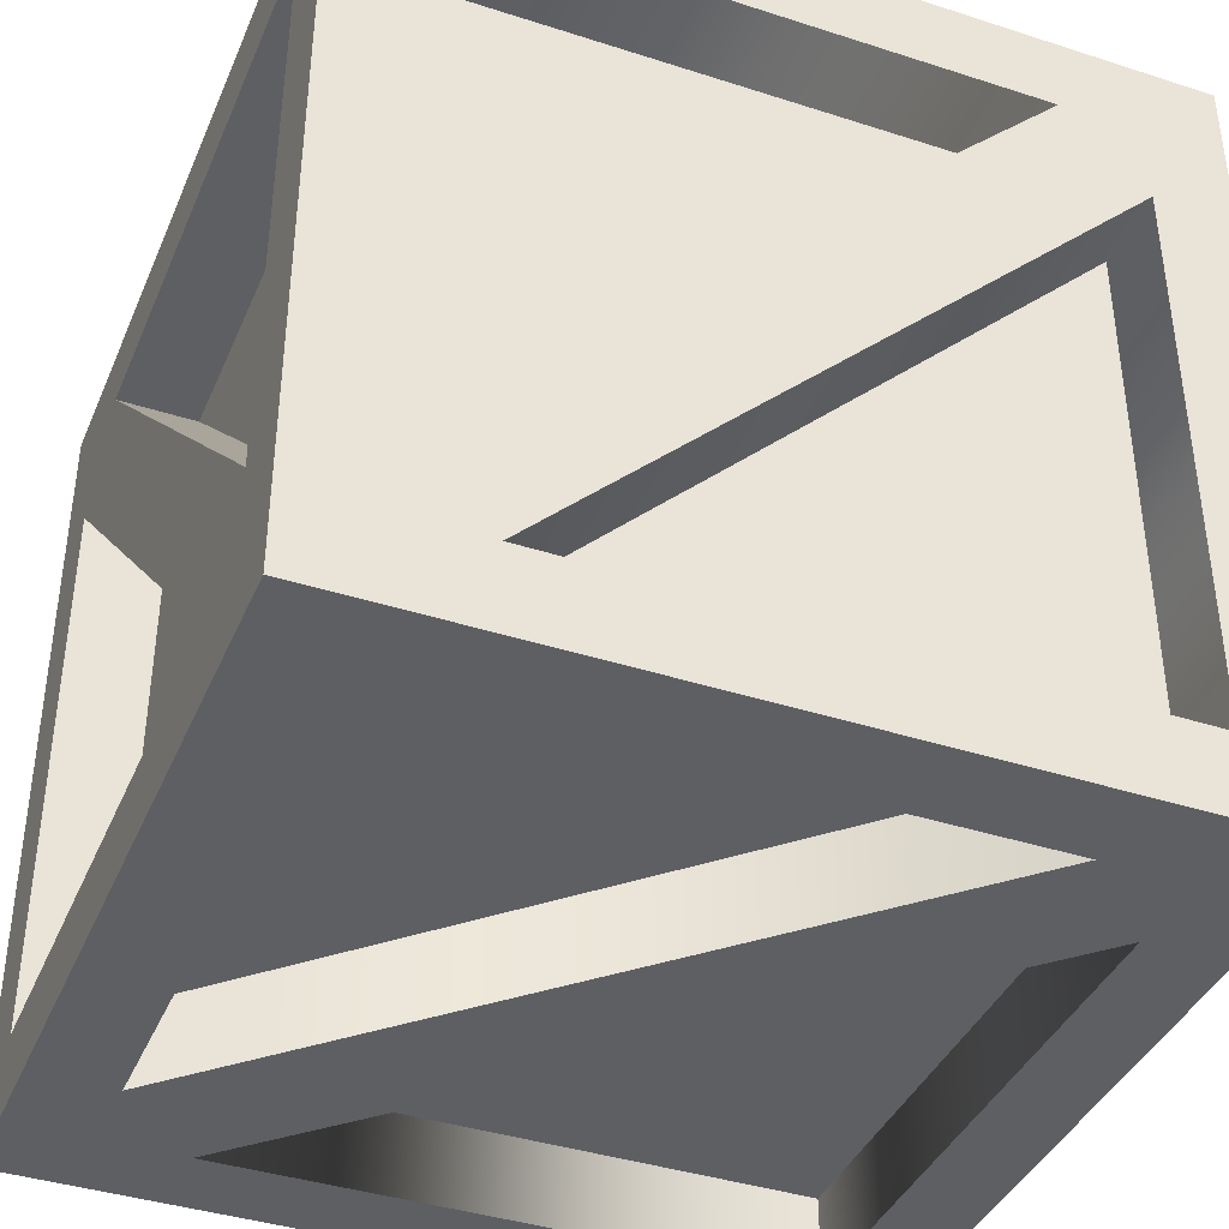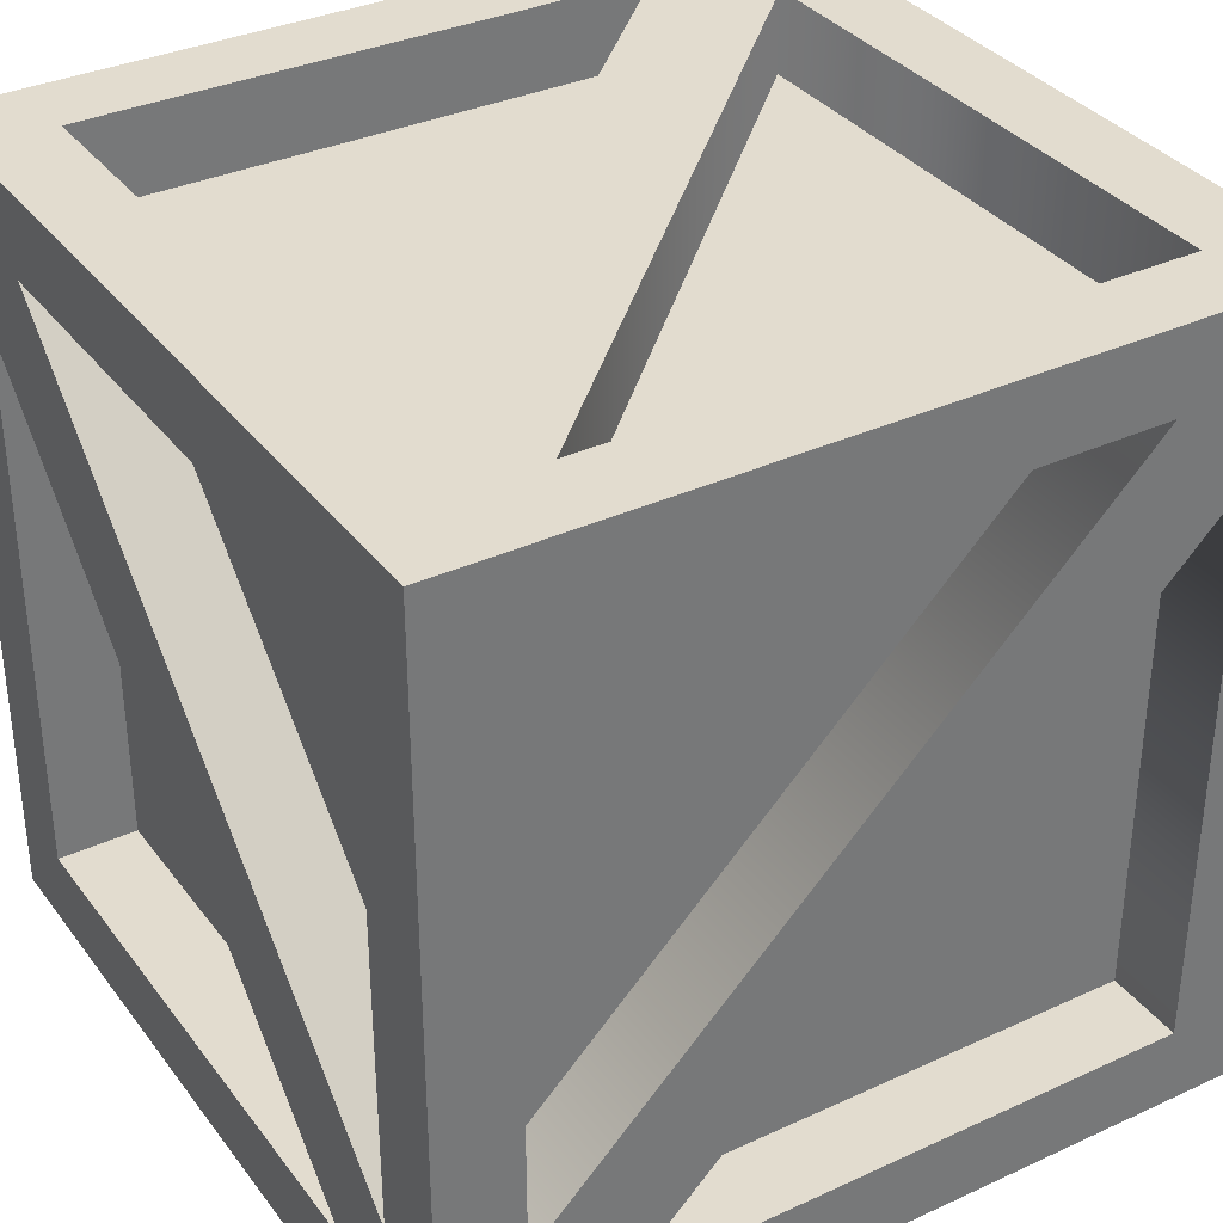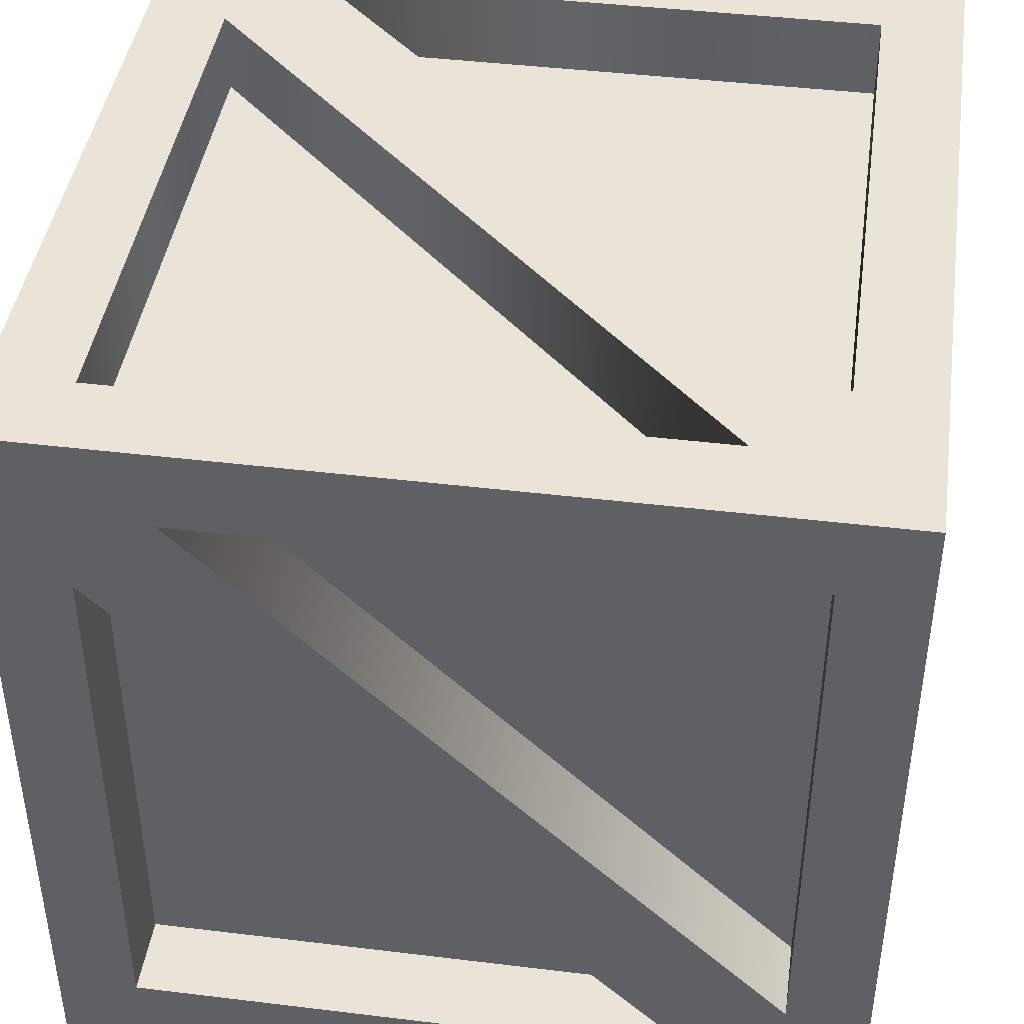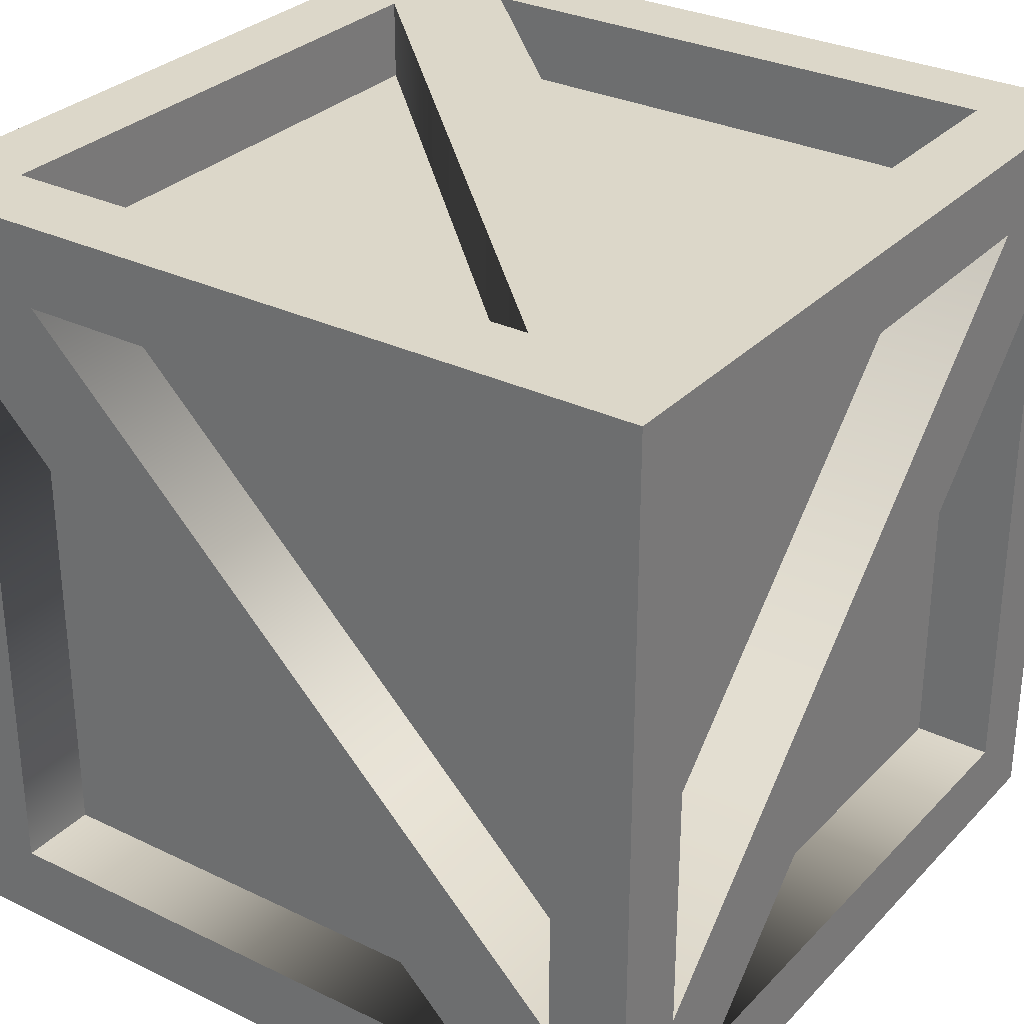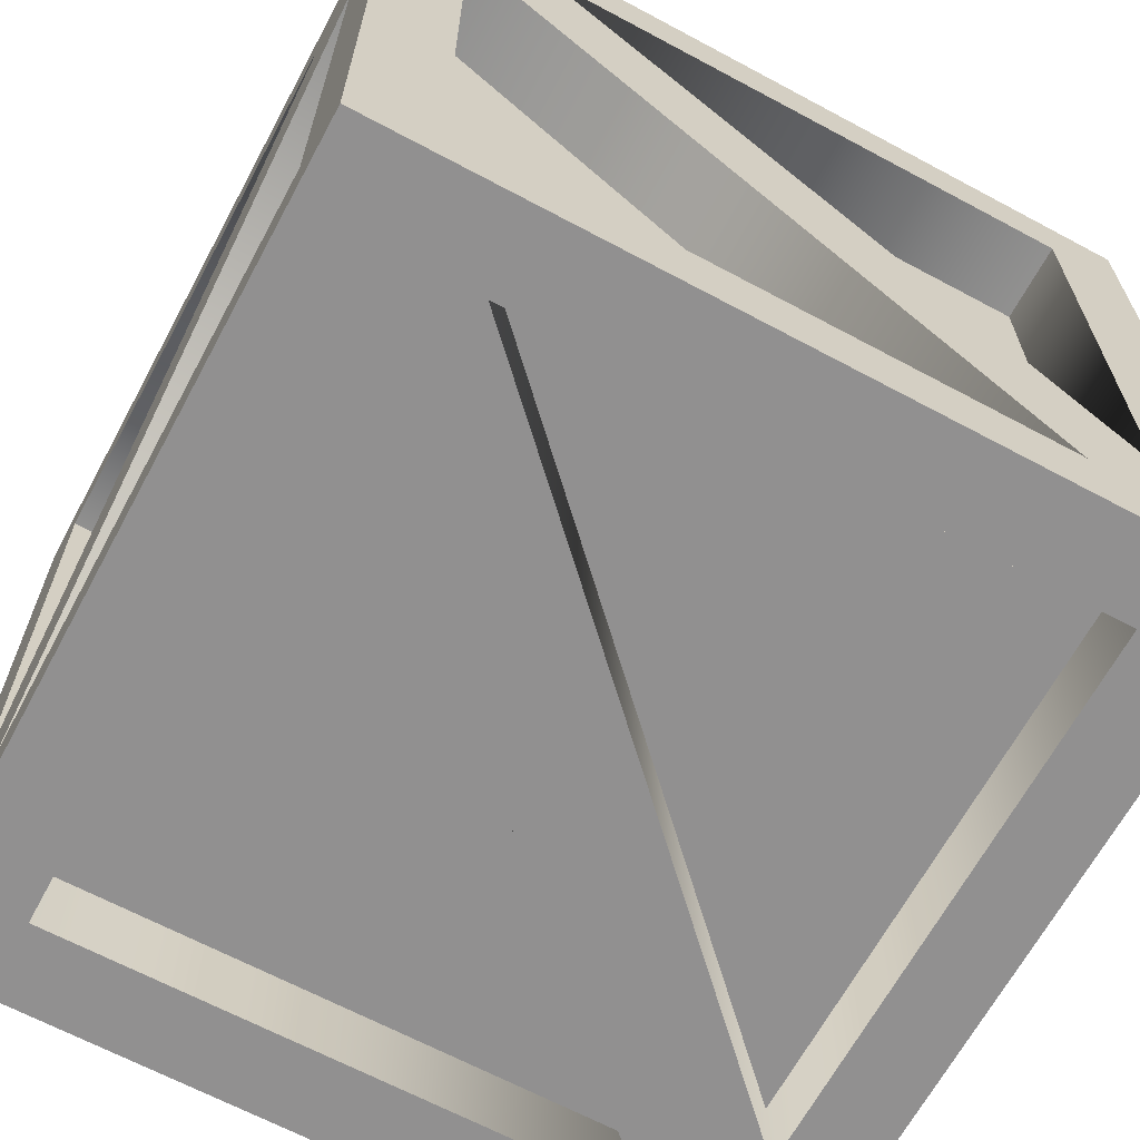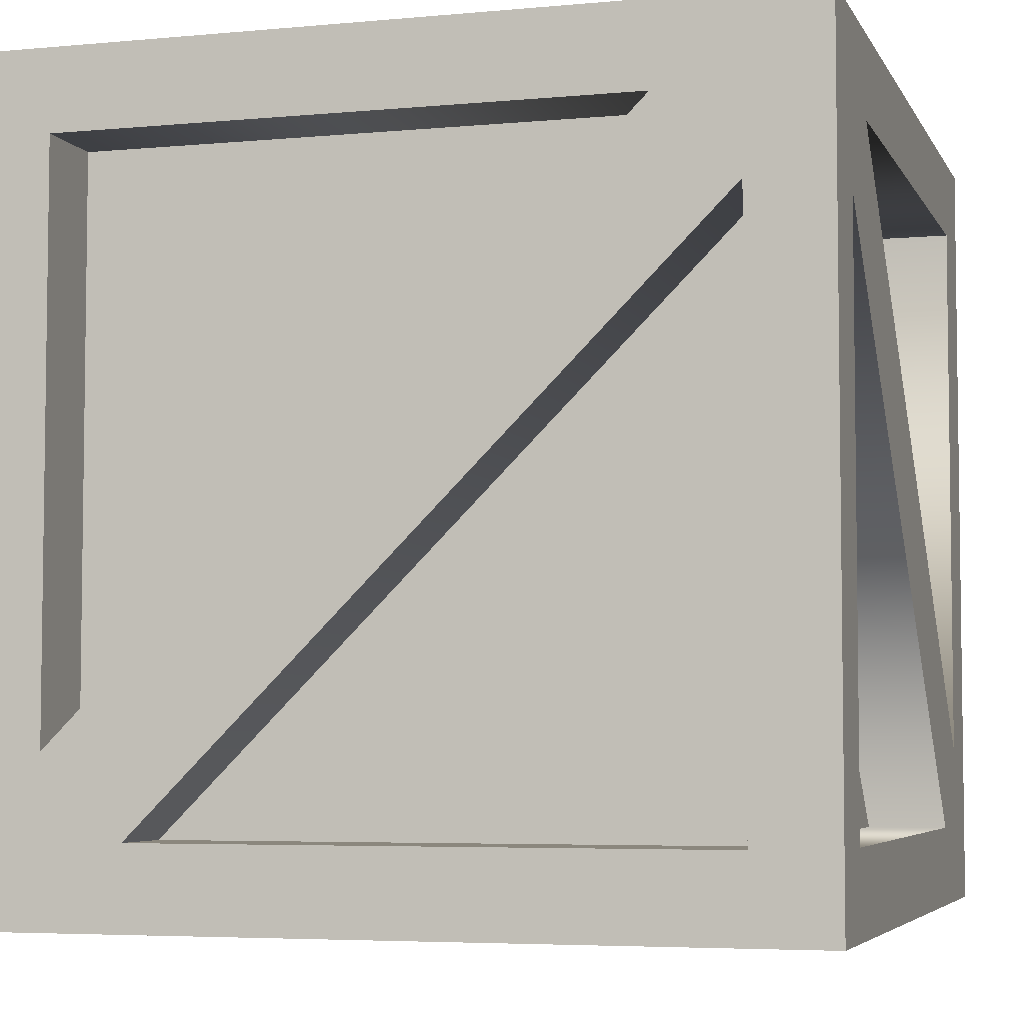
<metadata>
{"format":"obj","ext":"obj","renderer":"f3d","projection":"perspective","resolution":1024,"background":"white","views":[{"elev":-39.8,"azim":68.2,"up":"+Z"},{"elev":34.7,"azim":58.4,"up":"+Z"},{"elev":43.0,"azim":8.2,"up":"+Y"},{"elev":30.3,"azim":-145.0,"up":"+Z"},{"elev":-65.8,"azim":151.7,"up":"+Z"},{"elev":-5.0,"azim":106.5,"up":"+Z"}]}
</metadata>
<code>
g default
v -5 0 5
v -4 0 5
v -3 0 5
v 3 0 5
v 4 0 5
v 5 0 5
v -5 1 5
v -4 1.003 5
v 3 1 5
v 4 1 5
v 5 1 5
v -5 2 5
v 4 2 5
v 5 2 5
v -5 8 5
v -4 8 5
v 5 8 5
v -5 9 5
v -4 9 5
v -3 9 5
v 4 9 5
v 5 9 5
v -5 10 5
v -4 10 5
v -3 10 5
v 3 10 5
v 4 10 5
v 5 10 5
v -5 10 4
v -4 10 4
v 3 10 4
v 4 10 4
v 5 10 4
v 4 10 3
v 5 10 3
v -5 10 -3
v -4 10 -3
v -5 10 -4
v -4 10 -4
v -3 10 -4
v 4 10 -4
v 5 10 -4
v -5 10 -5
v -4 10 -5
v -3 10 -5
v 3 10 -5
v 4 10 -5
v 5 10 -5
v -5 9 -5
v -4 9 -5
v 3 9 -5
v 4 9 -5
v 5 9 -5
v -5 8 -5
v 4 8 -5
v 5 8 -5
v -5 2 -5
v -4 2 -5
v 5 2 -5
v -5 1 -5
v -4 1 -5
v -3 1 -5
v 4 1 -5
v 5 1 -5
v -5 0 -5
v -4 0 -5
v -3 0 -5
v 3 0 -5
v 4 0 -5
v 5 0 -5
v -5 0 -4
v -4 0 -4
v 3 0 -4
v 4 0 -4
v 5 0 -4
v 4 0 -3
v 5 0 -3
v -5 0 3
v -4 0 3
v -5 0 4
v -4 0 4
v -3 0 4
v 4 0 4
v 5 0 4
v 5 1 -4
v 5 1 -3
v 5 1 4
v 5 2 -4
v 5 8 4
v 5 9 -4
v 5 9 3
v 5 9 4
v -5 1 -4
v -5 1 3
v -5 1 4
v -5 2 4
v -5 8 -4
v -5 9 -4
v -5 9 -3
v -5 9 4
v 4 1 -4
v 4 1 -3
v 4 2 -4
v 4 1 4
v 4 8 4
v 4 9 -4
v 4 9 3
v 4 9 4.003
v -4 1 -4
v -4 1 3
v -4 1.003 4
v -4 2 4
v -4 8 -4
v -4 9 -3
v -4 9 -4
v -4 9 4
v 3 1 4
v 4 2 4
v -4 8 4
v -3 9 4
v 3 9 -4
v 4 8 -4
v -4 2 -4
v -3 1 -4
v 3 9 4
v -3 9 -4
v 3 1 -4
v -3 0.9991 4
v 4 1.105 -4
v 4 8.056 -4
g pCube1
f 23 24 30 29
f 41 42 48 47
f 43 44 50 49
f 50 44 45 46 51
f 63 64 70 69
f 65 66 72 71
f 72 66 67 68 73
f 68 69 74 73
f 6 84 87 11
f 104 102 105
f 88 59 56 53 90
f 90 53 48 42
f 65 71 93 60
f 93 71 78 94
f 29 36 99 100
f 100 18 23 29
f 116 30 31 125
f 109 72 73 127
f 8 16 15 12 7
f 18 15 16 19
f 23 18 19 24
f 104 105 89 87
f 93 97 54 57 60
f 49 54 97 98
f 43 49 98 38
f 38 98 99 36
f 72 79 78 71
f 80 78 79 81
f 1 80 81 2
f 2 81 82 3
f 127 73 74 101
f 102 76 83 104
f 109 110 79 72
f 128 102 104
f 127 101 74 73
f 101 102 76 74
f 76 102 128 82
f 73 79 110 127
f 87 89 17 14 11
f 7 1 2 8
f 8 2 3 4 9
f 77 84 83 76
f 82 83 5 4 3
f 5 83 84 6
f 128 104 83 82
f 19 10 13 20
f 16 119 117 9
f 10 19 16 9
f 94 78 80 95
f 95 80 1 7
f 12 96 95 7
f 96 12 15 18 100
f 58 57 54 49 50
f 60 57 58 61
f 65 60 61 66
f 67 66 61 62
f 67 62 63 69 68
f 74 69 70 75
f 85 75 70 64
f 86 87 84 77
f 88 85 64 59
f 35 91 90 42
f 102 104 87 86
f 106 90 91 107
f 85 86 77 75
f 92 22 17 89
f 35 33 92 91
f 33 28 22 92
f 101 102 86 85
f 129 85 88 103
f 103 88 90 106
f 92 85 88 91
f 77 76 74 75
f 88 103 107 91
f 86 102 101 85
f 85 129 103 88
f 89 105 102 86
f 103 106 107
f 85 92 89 86
f 129 85 101
f 85 129 101
f 35 42 41 34
f 35 34 32 33
f 25 20 21 27 26
f 30 24 25 26 31
f 25 24 19 20
f 22 21 13 14 17
f 28 27 21 22
f 118 104 10 13 21 108
f 11 14 13 10
f 118 108 120
f 11 10 5 6
f 10 104 117 9
f 5 10 9 4
f 118 13 10 104
f 20 13 118 120
f 104 10 9 117
f 32 31 26 27
f 33 32 27 28
f 20 120 108 21
f 99 114 116 100
f 116 112 96 100
f 114 99 96 112
f 114 112 116
f 110 109 93 94
f 109 110 113
f 93 109 113 97
f 96 99 98 95
f 94 95 98 97
f 110 94 97 113
f 115 50 51 121
f 123 58 50 115
f 121 123 115
f 107 34 41 106
f 58 123 121 51
f 51 46 47 52
f 52 47 48 53
f 55 52 53 56
f 59 64 63 55 56
f 130 55 122
f 122 55 63 101
f 101 63 62 124
f 55 130 122
f 52 55 62 61
f 52 61 58 51
f 124 122 101
f 122 124 62 55
f 125 114 116
f 29 30 37 36
f 30 116 114 37
f 37 39 38 36
f 39 44 43 38
f 40 45 44 39
f 31 37 114 125
f 126 106 41 40
f 40 34 107 126
f 126 107 106
f 40 41 47 46 45
f 32 39 37 31
f 39 32 34 40
f 119 16 8 111
f 8 9 117 111
f 111 117 119
f 109 110 127
f 82 81 74 76
f 81 79 73 74

</code>
